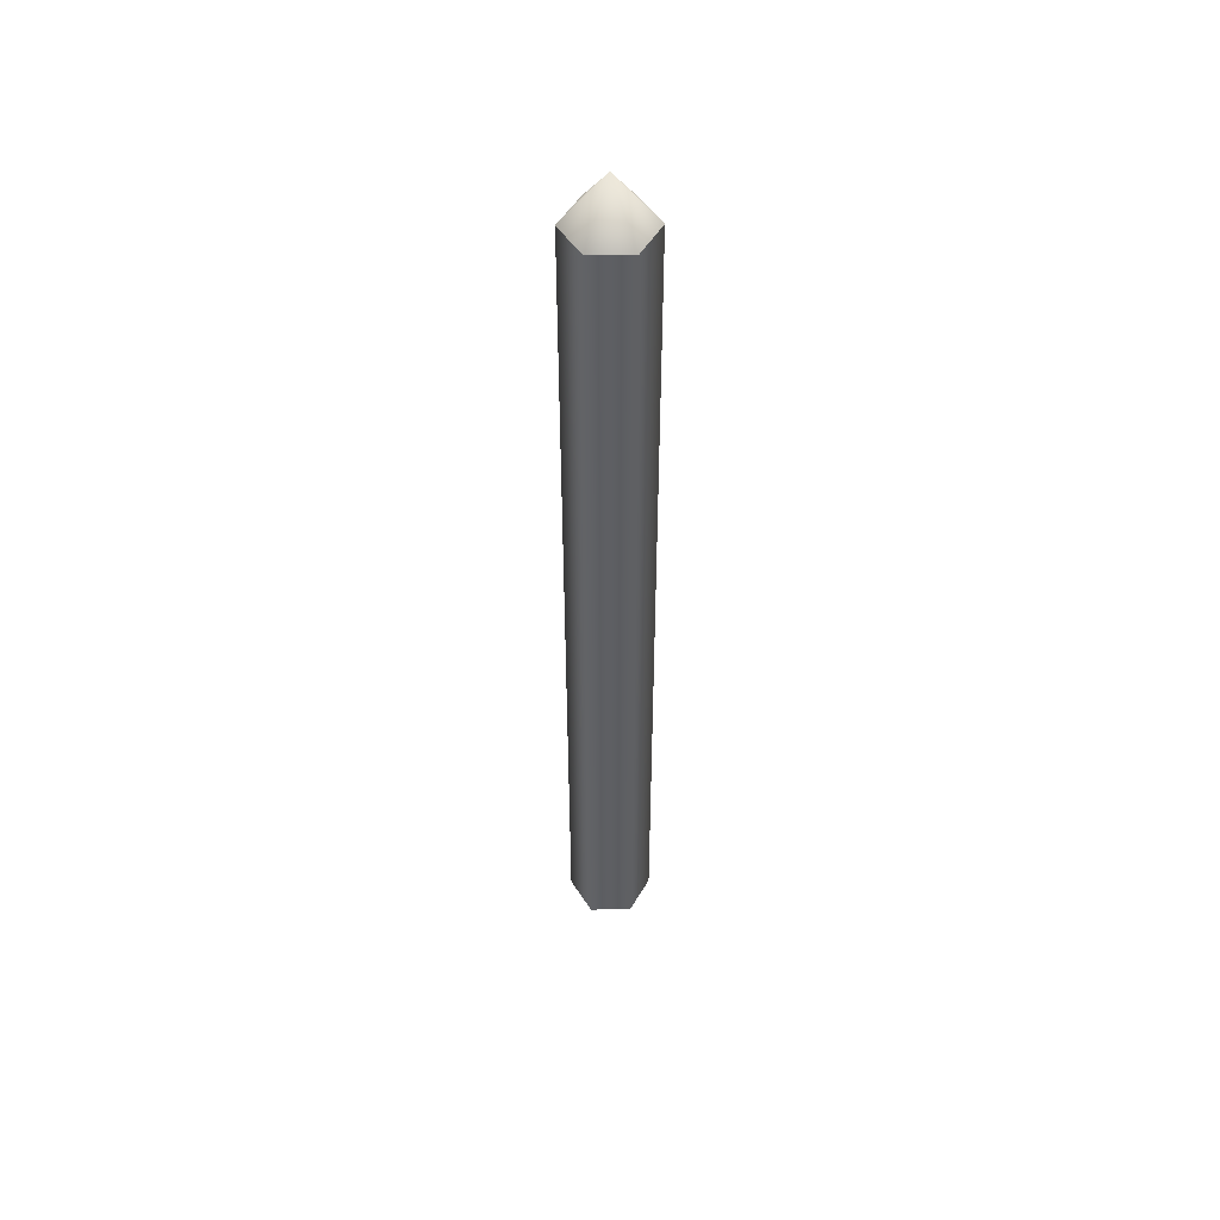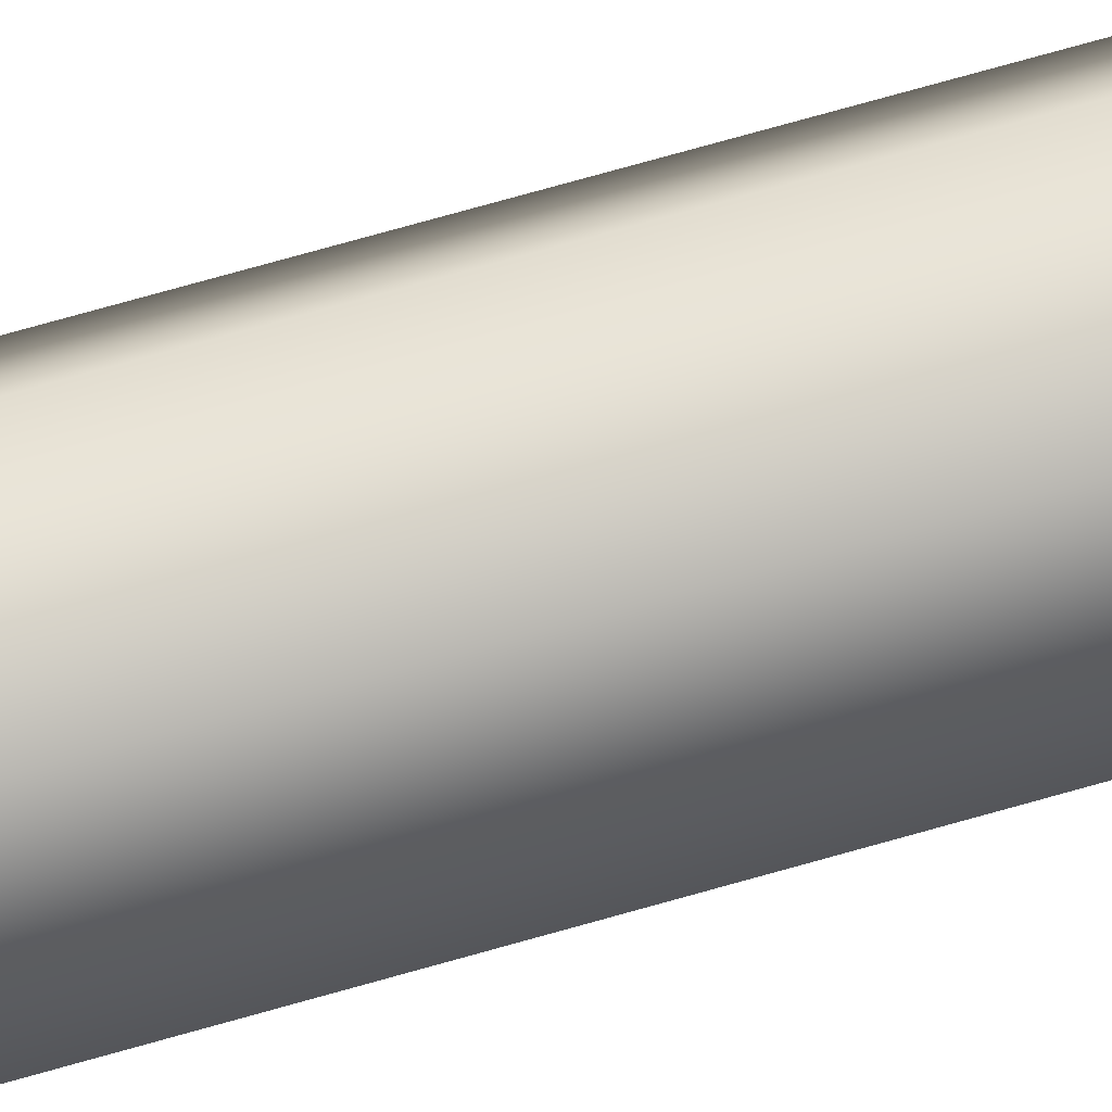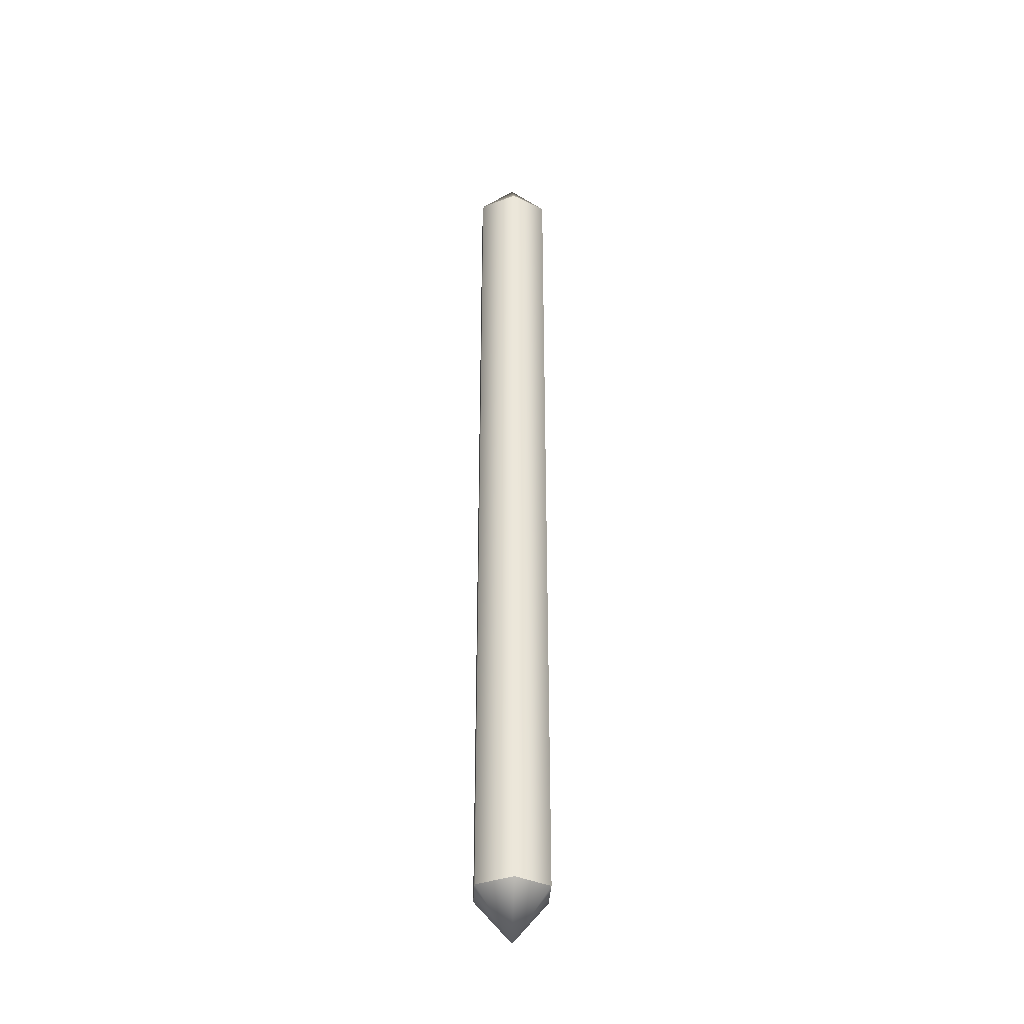
<metadata>
{"format":"obj","ext":"obj","renderer":"f3d","projection":"perspective","resolution":1024,"background":"white","views":[{"elev":48.8,"azim":58.8,"up":"+Z"},{"elev":69.1,"azim":73.8,"up":"+Y"},{"elev":-35.3,"azim":87.0,"up":"+Z"}]}
</metadata>
<code>
v  -2.115 3.663 -5
v  -4.23 -0 -5
v  -4.23 -0 5
v  -2.115 3.663 5
v  2.115 3.663 -5
v  2.115 3.663 5
v  -2.115 -3.663 -5
v  2.115 -3.663 -5
v  2.115 -3.663 5
v  -2.115 -3.663 5
v  4.23 0 -5
v  4.23 0 5
v  -2.012 3.485 -5
v  -2.012 3.485 5
v  -4.024 -0 5
v  -4.024 -0 -5
v  2.012 3.485 -5
v  2.012 3.485 5
v  -2.012 -3.485 -5
v  -2.012 -3.485 5
v  2.012 -3.485 5
v  2.012 -3.485 -5
v  4.024 0 -5
v  4.024 0 5
g Balko6SidesLoPoly021
f 1 2 3
f 3 4 1
f 5 1 4
f 4 6 5
f 7 8 9
f 9 10 7
f 2 7 10
f 10 3 2
f 11 5 6
f 6 12 11
f 8 11 12
f 12 9 8
f 13 14 15
f 15 16 13
f 17 18 14
f 14 13 17
f 19 20 21
f 21 22 19
f 16 15 20
f 20 19 16
f 23 24 18
f 18 17 23
f 22 21 24
f 24 23 22
v  4.23 0 5
v  2.115 3.663 5
v  0 -0 10
v  -2.115 3.663 5
v  -4.23 -0 5
v  -2.115 -3.663 5
v  2.115 -3.663 5
v  4.016 0 5
v  2.008 3.478 5
v  -2.008 3.478 5
v  -4.016 -0 5
v  -2.008 -3.478 5
v  2.008 -3.478 5
g Balko6SidesCap2LoPoly018
f 25 26 27
f 26 28 27
f 28 29 27
f 29 30 27
f 30 31 27
f 31 25 27
f 32 27 33
f 33 27 34
f 34 27 35
f 35 27 36
f 36 27 37
f 37 27 32
v  4.23 0 -5
v  2.115 3.663 -5
v  0 0 -10
v  -2.115 3.663 -5
v  -4.23 -0 -5
v  -2.115 -3.663 -5
v  2.115 -3.663 -5
v  4.016 0 -5
v  2.008 3.478 -5
v  -2.008 3.478 -5
v  -4.016 -0 -5
v  -2.008 -3.478 -5
v  2.008 -3.478 -5
g Balko6SidesCap2LoPoly019
f 40 39 38
f 40 41 39
f 40 42 41
f 40 43 42
f 40 44 43
f 40 38 44
f 46 40 45
f 47 40 46
f 48 40 47
f 49 40 48
f 50 40 49
f 45 40 50
v  -2.115 3.663 -15
v  -4.23 -0 -15
v  -4.23 -0 -5
v  -2.115 3.663 -5
v  2.115 3.663 -15
v  2.115 3.663 -5
v  -2.115 -3.663 -15
v  2.115 -3.663 -15
v  2.115 -3.663 -5
v  -2.115 -3.663 -5
v  4.23 0 -15
v  4.23 0 -5
v  -2.012 3.485 -15
v  -2.012 3.485 -5
v  -4.024 -0 -5
v  -4.024 -0 -15
v  2.012 3.485 -15
v  2.012 3.485 -5
v  -2.012 -3.485 -15
v  -2.012 -3.485 -5
v  2.012 -3.485 -5
v  2.012 -3.485 -15
v  4.024 0 -15
v  4.024 0 -5
g Balko6SidesLoPoly022
f 51 52 53
f 53 54 51
f 55 51 54
f 54 56 55
f 57 58 59
f 59 60 57
f 52 57 60
f 60 53 52
f 61 55 56
f 56 62 61
f 58 61 62
f 62 59 58
f 63 64 65
f 65 66 63
f 67 68 64
f 64 63 67
f 69 70 71
f 71 72 69
f 66 65 70
f 70 69 66
f 73 74 68
f 68 67 73
f 72 71 74
f 74 73 72
v  4.23 0 -15
v  2.115 3.663 -15
v  0 0 -20
v  -2.115 3.663 -15
v  -4.23 -0 -15
v  -2.115 -3.663 -15
v  2.115 -3.663 -15
v  4.016 0 -15
v  2.008 3.478 -15
v  -2.008 3.478 -15
v  -4.016 -0 -15
v  -2.008 -3.478 -15
v  2.008 -3.478 -15
g Balko6SidesCap2LoPoly020
f 77 76 75
f 77 78 76
f 77 79 78
f 77 80 79
f 77 81 80
f 77 75 81
f 83 77 82
f 84 77 83
f 85 77 84
f 86 77 85
f 87 77 86
f 82 77 87
v  4.23 0 -5
v  2.115 3.663 -5
v  0 -0 -0
v  -2.115 3.663 -5
v  -4.23 -0 -5
v  -2.115 -3.663 -5
v  2.115 -3.663 -5
v  4.016 0 -5
v  2.008 3.478 -5
v  -2.008 3.478 -5
v  -4.016 -0 -5
v  -2.008 -3.478 -5
v  2.008 -3.478 -5
g Balko6SidesCap2LoPoly021
f 88 89 90
f 89 91 90
f 91 92 90
f 92 93 90
f 93 94 90
f 94 88 90
f 95 90 96
f 96 90 97
f 97 90 98
f 98 90 99
f 99 90 100
f 100 90 95
v  -2.115 3.663 5
v  -4.23 -0 5
v  -4.23 -0 15
v  -2.115 3.663 15
v  2.115 3.663 5
v  2.115 3.663 15
v  -2.115 -3.663 5
v  2.115 -3.663 5
v  2.115 -3.663 15
v  -2.115 -3.663 15
v  4.23 0 5
v  4.23 0 15
v  -2.012 3.485 5
v  -2.012 3.485 15
v  -4.024 -0 15
v  -4.024 -0 5
v  2.012 3.485 5
v  2.012 3.485 15
v  -2.012 -3.485 5
v  -2.012 -3.485 15
v  2.012 -3.485 15
v  2.012 -3.485 5
v  4.024 0 5
v  4.024 0 15
g Balko6SidesLoPoly023
f 101 102 103
f 103 104 101
f 105 101 104
f 104 106 105
f 107 108 109
f 109 110 107
f 102 107 110
f 110 103 102
f 111 105 106
f 106 112 111
f 108 111 112
f 112 109 108
f 113 114 115
f 115 116 113
f 117 118 114
f 114 113 117
f 119 120 121
f 121 122 119
f 116 115 120
f 120 119 116
f 123 124 118
f 118 117 123
f 122 121 124
f 124 123 122
v  4.23 0 5
v  2.115 3.663 5
v  0 0 -0
v  -2.115 3.663 5
v  -4.23 -0 5
v  -2.115 -3.663 5
v  2.115 -3.663 5
v  4.016 0 5
v  2.008 3.478 5
v  -2.008 3.478 5
v  -4.016 -0 5
v  -2.008 -3.478 5
v  2.008 -3.478 5
g Balko6SidesCap2LoPoly022
f 127 126 125
f 127 128 126
f 127 129 128
f 127 130 129
f 127 131 130
f 127 125 131
f 133 127 132
f 134 127 133
f 135 127 134
f 136 127 135
f 137 127 136
f 132 127 137
v  4.23 0 15
v  2.115 3.663 15
v  0 -0 20
v  -2.115 3.663 15
v  -4.23 -0 15
v  -2.115 -3.663 15
v  2.115 -3.663 15
v  4.016 0 15
v  2.008 3.478 15
v  -2.008 3.478 15
v  -4.016 -0 15
v  -2.008 -3.478 15
v  2.008 -3.478 15
g Balko6SidesCap2LoPoly023
f 138 139 140
f 139 141 140
f 141 142 140
f 142 143 140
f 143 144 140
f 144 138 140
f 145 140 146
f 146 140 147
f 147 140 148
f 148 140 149
f 149 140 150
f 150 140 145
v  4.23 0 -25
v  2.115 3.663 -25
v  0 -0 -20
v  -2.115 3.663 -25
v  -4.23 -0 -25
v  -2.115 -3.663 -25
v  2.115 -3.663 -25
v  4.016 0 -25
v  2.008 3.478 -25
v  -2.008 3.478 -25
v  -4.016 -0 -25
v  -2.008 -3.478 -25
v  2.008 -3.478 -25
g Balko6SidesCap2LoPoly024
f 151 152 153
f 152 154 153
f 154 155 153
f 155 156 153
f 156 157 153
f 157 151 153
f 158 153 159
f 159 153 160
f 160 153 161
f 161 153 162
f 162 153 163
f 163 153 158
v  4.23 0 -35
v  2.115 3.663 -35
v  0 0 -40
v  -2.115 3.663 -35
v  -4.23 -0 -35
v  -2.115 -3.663 -35
v  2.115 -3.663 -35
v  4.016 0 -35
v  2.008 3.478 -35
v  -2.008 3.478 -35
v  -4.016 -0 -35
v  -2.008 -3.478 -35
v  2.008 -3.478 -35
g Balko6SidesCap2LoPoly025
f 166 165 164
f 166 167 165
f 166 168 167
f 166 169 168
f 166 170 169
f 166 164 170
f 172 166 171
f 173 166 172
f 174 166 173
f 175 166 174
f 176 166 175
f 171 166 176
v  -2.115 3.663 -45
v  -4.23 -0 -45
v  -4.23 -0 -35
v  -2.115 3.663 -35
v  2.115 3.663 -45
v  2.115 3.663 -35
v  -2.115 -3.663 -45
v  2.115 -3.663 -45
v  2.115 -3.663 -35
v  -2.115 -3.663 -35
v  4.23 0 -45
v  4.23 0 -35
v  -2.012 3.485 -45
v  -2.012 3.485 -35
v  -4.024 -0 -35
v  -4.024 -0 -45
v  2.012 3.485 -45
v  2.012 3.485 -35
v  -2.012 -3.485 -45
v  -2.012 -3.485 -35
v  2.012 -3.485 -35
v  2.012 -3.485 -45
v  4.024 0 -45
v  4.024 0 -35
g Balko6SidesLoPoly024
f 177 178 179
f 179 180 177
f 181 177 180
f 180 182 181
f 183 184 185
f 185 186 183
f 178 183 186
f 186 179 178
f 187 181 182
f 182 188 187
f 184 187 188
f 188 185 184
f 189 190 191
f 191 192 189
f 193 194 190
f 190 189 193
f 195 196 197
f 197 198 195
f 192 191 196
f 196 195 192
f 199 200 194
f 194 193 199
f 198 197 200
f 200 199 198
v  4.23 0 -25
v  2.115 3.663 -25
v  0 0 -30
v  -2.115 3.663 -25
v  -4.23 -0 -25
v  -2.115 -3.663 -25
v  2.115 -3.663 -25
v  4.016 0 -25
v  2.008 3.478 -25
v  -2.008 3.478 -25
v  -4.016 -0 -25
v  -2.008 -3.478 -25
v  2.008 -3.478 -25
g Balko6SidesCap2LoPoly026
f 203 202 201
f 203 204 202
f 203 205 204
f 203 206 205
f 203 207 206
f 203 201 207
f 209 203 208
f 210 203 209
f 211 203 210
f 212 203 211
f 213 203 212
f 208 203 213
v  4.23 0 -35
v  2.115 3.663 -35
v  0 -0 -30
v  -2.115 3.663 -35
v  -4.23 -0 -35
v  -2.115 -3.663 -35
v  2.115 -3.663 -35
v  4.016 0 -35
v  2.008 3.478 -35
v  -2.008 3.478 -35
v  -4.016 -0 -35
v  -2.008 -3.478 -35
v  2.008 -3.478 -35
g Balko6SidesCap2LoPoly027
f 214 215 216
f 215 217 216
f 217 218 216
f 218 219 216
f 219 220 216
f 220 214 216
f 221 216 222
f 222 216 223
f 223 216 224
f 224 216 225
f 225 216 226
f 226 216 221
v  -2.115 3.663 -25
v  -4.23 -0 -25
v  -4.23 -0 -15
v  -2.115 3.663 -15
v  2.115 3.663 -25
v  2.115 3.663 -15
v  -2.115 -3.663 -25
v  2.115 -3.663 -25
v  2.115 -3.663 -15
v  -2.115 -3.663 -15
v  4.23 0 -25
v  4.23 0 -15
v  -2.012 3.485 -25
v  -2.012 3.485 -15
v  -4.024 -0 -15
v  -4.024 -0 -25
v  2.012 3.485 -25
v  2.012 3.485 -15
v  -2.012 -3.485 -25
v  -2.012 -3.485 -15
v  2.012 -3.485 -15
v  2.012 -3.485 -25
v  4.024 0 -25
v  4.024 0 -15
g Balko6SidesLoPoly025
f 227 228 229
f 229 230 227
f 231 227 230
f 230 232 231
f 233 234 235
f 235 236 233
f 228 233 236
f 236 229 228
f 237 231 232
f 232 238 237
f 234 237 238
f 238 235 234
f 239 240 241
f 241 242 239
f 243 244 240
f 240 239 243
f 245 246 247
f 247 248 245
f 242 241 246
f 246 245 242
f 249 250 244
f 244 243 249
f 248 247 250
f 250 249 248
v  -2.115 3.663 -35
v  -4.23 -0 -35
v  -4.23 -0 -25
v  -2.115 3.663 -25
v  2.115 3.663 -35
v  2.115 3.663 -25
v  -2.115 -3.663 -35
v  2.115 -3.663 -35
v  2.115 -3.663 -25
v  -2.115 -3.663 -25
v  4.23 0 -35
v  4.23 0 -25
v  -2.012 3.485 -35
v  -2.012 3.485 -25
v  -4.024 -0 -25
v  -4.024 -0 -35
v  2.012 3.485 -35
v  2.012 3.485 -25
v  -2.012 -3.485 -35
v  -2.012 -3.485 -25
v  2.012 -3.485 -25
v  2.012 -3.485 -35
v  4.024 0 -35
v  4.024 0 -25
g Balko6SidesLoPoly026
f 251 252 253
f 253 254 251
f 255 251 254
f 254 256 255
f 257 258 259
f 259 260 257
f 252 257 260
f 260 253 252
f 261 255 256
f 256 262 261
f 258 261 262
f 262 259 258
f 263 264 265
f 265 266 263
f 267 268 264
f 264 263 267
f 269 270 271
f 271 272 269
f 266 265 270
f 270 269 266
f 273 274 268
f 268 267 273
f 272 271 274
f 274 273 272
v  4.23 0 -45
v  2.115 3.663 -45
v  0 0 -50
v  -2.115 3.663 -45
v  -4.23 -0 -45
v  -2.115 -3.663 -45
v  2.115 -3.663 -45
v  4.016 0 -45
v  2.008 3.478 -45
v  -2.008 3.478 -45
v  -4.016 -0 -45
v  -2.008 -3.478 -45
v  2.008 -3.478 -45
g Balko6SidesCap2LoPoly028
f 277 276 275
f 277 278 276
f 277 279 278
f 277 280 279
f 277 281 280
f 277 275 281
f 283 277 282
f 284 277 283
f 285 277 284
f 286 277 285
f 287 277 286
f 282 277 287
v  4.23 0 -15
v  2.115 3.663 -15
v  0 -0 -10
v  -2.115 3.663 -15
v  -4.23 -0 -15
v  -2.115 -3.663 -15
v  2.115 -3.663 -15
v  4.016 0 -15
v  2.008 3.478 -15
v  -2.008 3.478 -15
v  -4.016 -0 -15
v  -2.008 -3.478 -15
v  2.008 -3.478 -15
g Balko6SidesCap2LoPoly029
f 288 289 290
f 289 291 290
f 291 292 290
f 292 293 290
f 293 294 290
f 294 288 290
f 295 290 296
f 296 290 297
f 297 290 298
f 298 290 299
f 299 290 300
f 300 290 295
v  4.23 -0 35
v  2.115 3.663 35
v  0 -0 40
v  -2.115 3.663 35
v  -4.23 -0 35
v  -2.115 -3.663 35
v  2.115 -3.663 35
v  4.016 -0 35
v  2.008 3.478 35
v  -2.008 3.478 35
v  -4.016 -0 35
v  -2.008 -3.478 35
v  2.008 -3.478 35
g Balko6SidesCap2LoPoly030
f 301 302 303
f 302 304 303
f 304 305 303
f 305 306 303
f 306 307 303
f 307 301 303
f 308 303 309
f 309 303 310
f 310 303 311
f 311 303 312
f 312 303 313
f 313 303 308
v  4.23 -0 25
v  2.115 3.663 25
v  0 0 20
v  -2.115 3.663 25
v  -4.23 -0 25
v  -2.115 -3.663 25
v  2.115 -3.663 25
v  4.016 -0 25
v  2.008 3.478 25
v  -2.008 3.478 25
v  -4.016 -0 25
v  -2.008 -3.478 25
v  2.008 -3.478 25
g Balko6SidesCap2LoPoly031
f 316 315 314
f 316 317 315
f 316 318 317
f 316 319 318
f 316 320 319
f 316 314 320
f 322 316 321
f 323 316 322
f 324 316 323
f 325 316 324
f 326 316 325
f 321 316 326
v  -2.115 3.663 15
v  -4.23 -0 15
v  -4.23 -0 25
v  -2.115 3.663 25
v  2.115 3.663 15
v  2.115 3.663 25
v  -2.115 -3.663 15
v  2.115 -3.663 15
v  2.115 -3.663 25
v  -2.115 -3.663 25
v  4.23 0 15
v  4.23 0 25
v  -2.012 3.485 15
v  -2.012 3.485 25
v  -4.024 -0 25
v  -4.024 -0 15
v  2.012 3.485 15
v  2.012 3.485 25
v  -2.012 -3.485 15
v  -2.012 -3.485 25
v  2.012 -3.485 25
v  2.012 -3.485 15
v  4.024 0 15
v  4.024 0 25
g Balko6SidesLoPoly027
f 327 328 329
f 329 330 327
f 331 327 330
f 330 332 331
f 333 334 335
f 335 336 333
f 328 333 336
f 336 329 328
f 337 331 332
f 332 338 337
f 334 337 338
f 338 335 334
f 339 340 341
f 341 342 339
f 343 344 340
f 340 339 343
f 345 346 347
f 347 348 345
f 342 341 346
f 346 345 342
f 349 350 344
f 344 343 349
f 348 347 350
f 350 349 348
v  4.23 -0 35
v  2.115 3.663 35
v  0 0 30
v  -2.115 3.663 35
v  -4.23 -0 35
v  -2.115 -3.663 35
v  2.115 -3.663 35
v  4.016 -0 35
v  2.008 3.478 35
v  -2.008 3.478 35
v  -4.016 -0 35
v  -2.008 -3.478 35
v  2.008 -3.478 35
g Balko6SidesCap2LoPoly032
f 353 352 351
f 353 354 352
f 353 355 354
f 353 356 355
f 353 357 356
f 353 351 357
f 359 353 358
f 360 353 359
f 361 353 360
f 362 353 361
f 363 353 362
f 358 353 363
v  4.23 -0 25
v  2.115 3.663 25
v  0 -0 30
v  -2.115 3.663 25
v  -4.23 -0 25
v  -2.115 -3.663 25
v  2.115 -3.663 25
v  4.016 -0 25
v  2.008 3.478 25
v  -2.008 3.478 25
v  -4.016 -0 25
v  -2.008 -3.478 25
v  2.008 -3.478 25
g Balko6SidesCap2LoPoly033
f 364 365 366
f 365 367 366
f 367 368 366
f 368 369 366
f 369 370 366
f 370 364 366
f 371 366 372
f 372 366 373
f 373 366 374
f 374 366 375
f 375 366 376
f 376 366 371
v  -2.115 3.663 35
v  -4.23 -0 35
v  -4.23 -0 45
v  -2.115 3.663 45
v  2.115 3.663 35
v  2.115 3.663 45
v  -2.115 -3.663 35
v  2.115 -3.663 35
v  2.115 -3.663 45
v  -2.115 -3.663 45
v  4.23 0 35
v  4.23 0 45
v  -2.012 3.485 35
v  -2.012 3.485 45
v  -4.024 -0 45
v  -4.024 -0 35
v  2.012 3.485 35
v  2.012 3.485 45
v  -2.012 -3.485 35
v  -2.012 -3.485 45
v  2.012 -3.485 45
v  2.012 -3.485 35
v  4.024 0 35
v  4.024 0 45
g Balko6SidesLoPoly028
f 377 378 379
f 379 380 377
f 381 377 380
f 380 382 381
f 383 384 385
f 385 386 383
f 378 383 386
f 386 379 378
f 387 381 382
f 382 388 387
f 384 387 388
f 388 385 384
f 389 390 391
f 391 392 389
f 393 394 390
f 390 389 393
f 395 396 397
f 397 398 395
f 392 391 396
f 396 395 392
f 399 400 394
f 394 393 399
f 398 397 400
f 400 399 398
v  -2.115 3.663 25
v  -4.23 -0 25
v  -4.23 -0 35
v  -2.115 3.663 35
v  2.115 3.663 25
v  2.115 3.663 35
v  -2.115 -3.663 25
v  2.115 -3.663 25
v  2.115 -3.663 35
v  -2.115 -3.663 35
v  4.23 0 25
v  4.23 0 35
v  -2.012 3.485 25
v  -2.012 3.485 35
v  -4.024 -0 35
v  -4.024 -0 25
v  2.012 3.485 25
v  2.012 3.485 35
v  -2.012 -3.485 25
v  -2.012 -3.485 35
v  2.012 -3.485 35
v  2.012 -3.485 25
v  4.024 0 25
v  4.024 0 35
g Balko6SidesLoPoly029
f 401 402 403
f 403 404 401
f 405 401 404
f 404 406 405
f 407 408 409
f 409 410 407
f 402 407 410
f 410 403 402
f 411 405 406
f 406 412 411
f 408 411 412
f 412 409 408
f 413 414 415
f 415 416 413
f 417 418 414
f 414 413 417
f 419 420 421
f 421 422 419
f 416 415 420
f 420 419 416
f 423 424 418
f 418 417 423
f 422 421 424
f 424 423 422
v  4.23 -0 15
v  2.115 3.663 15
v  0 0 10
v  -2.115 3.663 15
v  -4.23 -0 15
v  -2.115 -3.663 15
v  2.115 -3.663 15
v  4.016 -0 15
v  2.008 3.478 15
v  -2.008 3.478 15
v  -4.016 -0 15
v  -2.008 -3.478 15
v  2.008 -3.478 15
g Balko6SidesCap2LoPoly034
f 427 426 425
f 427 428 426
f 427 429 428
f 427 430 429
f 427 431 430
f 427 425 431
f 433 427 432
f 434 427 433
f 435 427 434
f 436 427 435
f 437 427 436
f 432 427 437
v  4.23 -0 45
v  2.115 3.663 45
v  0 -0 50
v  -2.115 3.663 45
v  -4.23 -0 45
v  -2.115 -3.663 45
v  2.115 -3.663 45
v  4.016 -0 45
v  2.008 3.478 45
v  -2.008 3.478 45
v  -4.016 -0 45
v  -2.008 -3.478 45
v  2.008 -3.478 45
g Balko6SidesCap2LoPoly035
f 438 439 440
f 439 441 440
f 441 442 440
f 442 443 440
f 443 444 440
f 444 438 440
f 445 440 446
f 446 440 447
f 447 440 448
f 448 440 449
f 449 440 450
f 450 440 445

</code>
